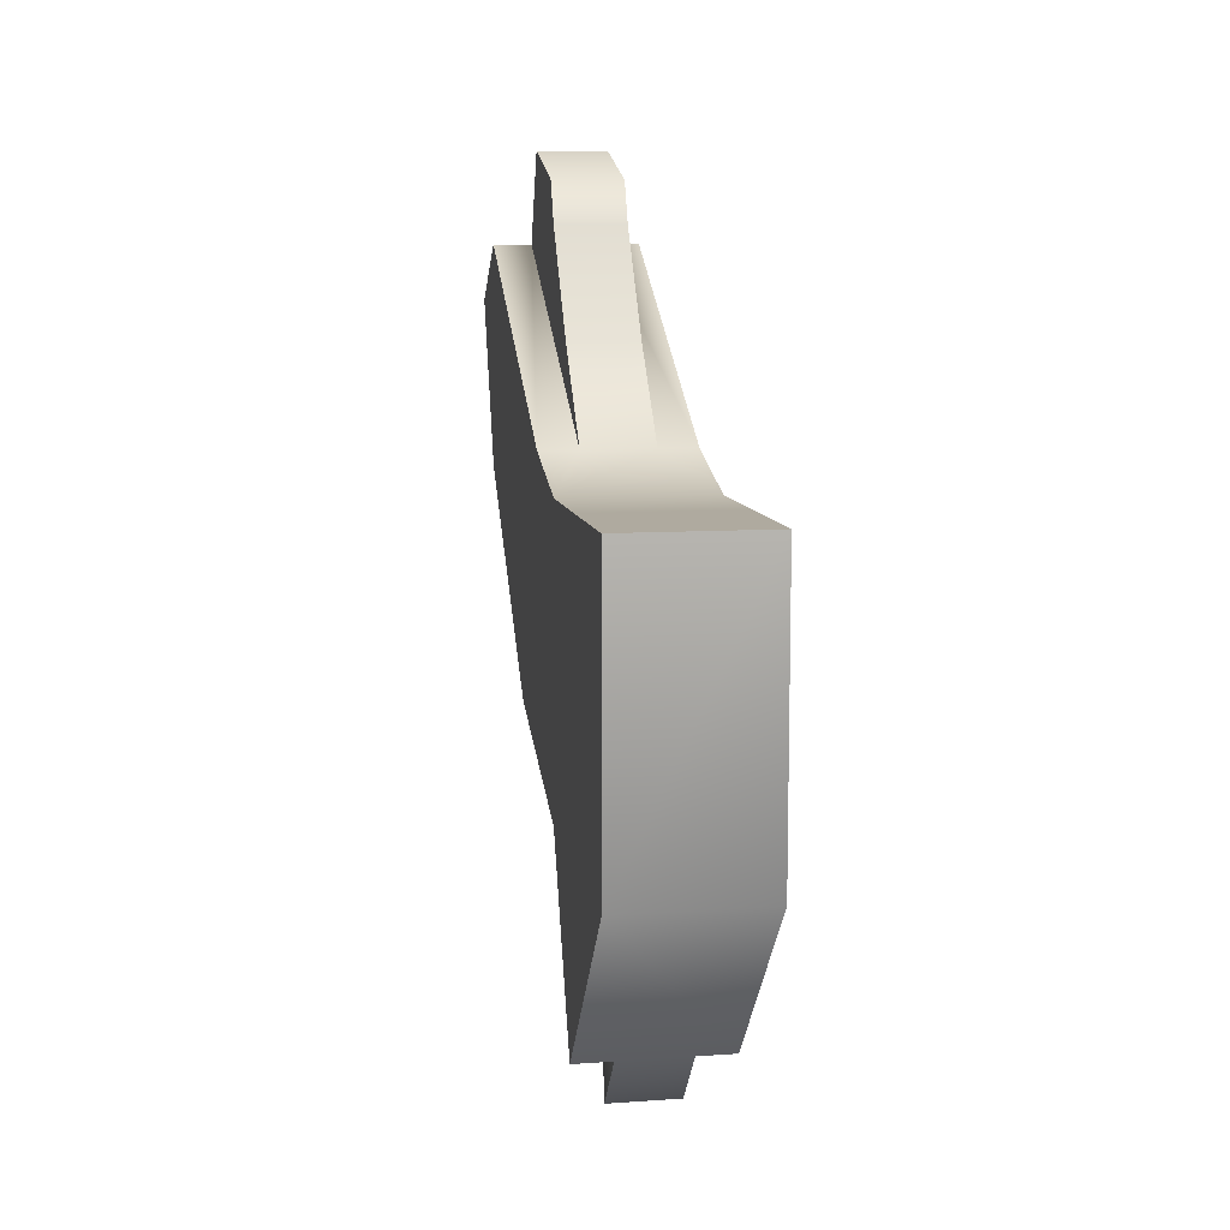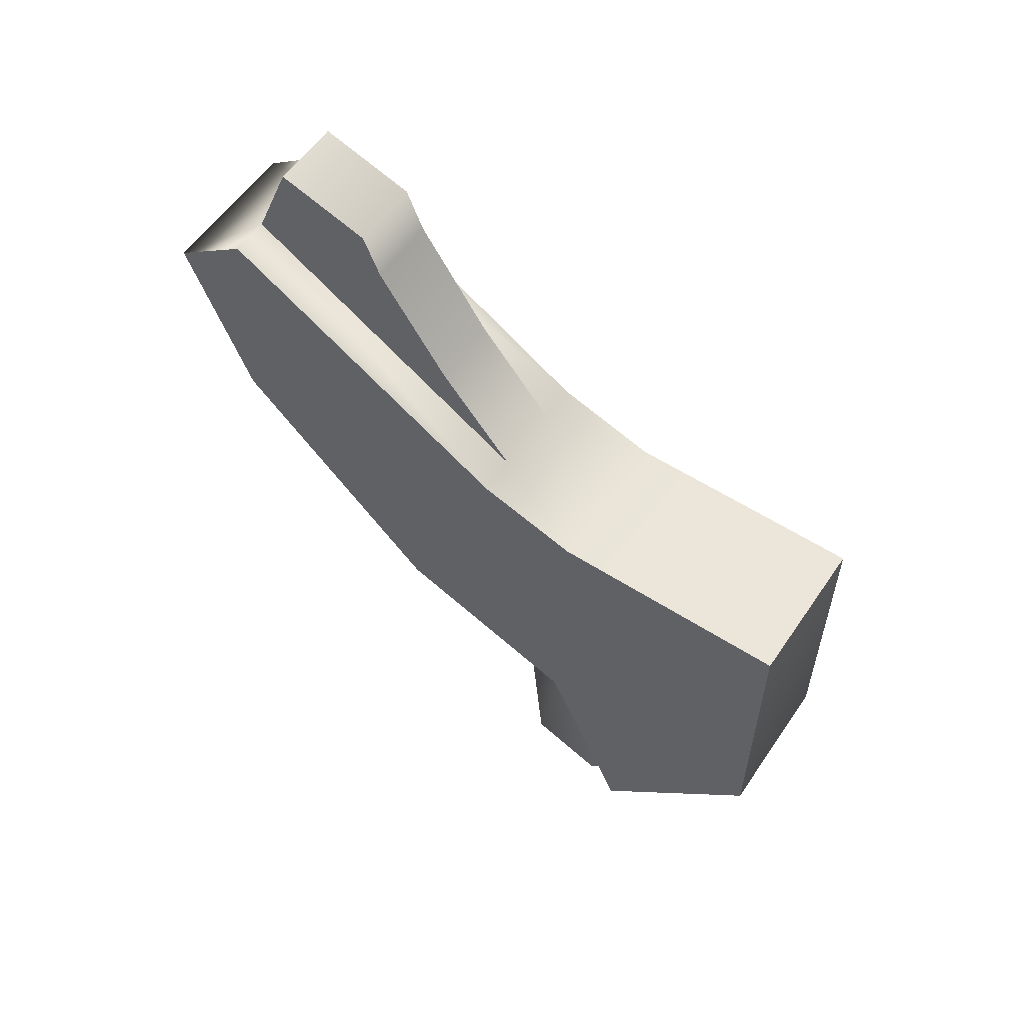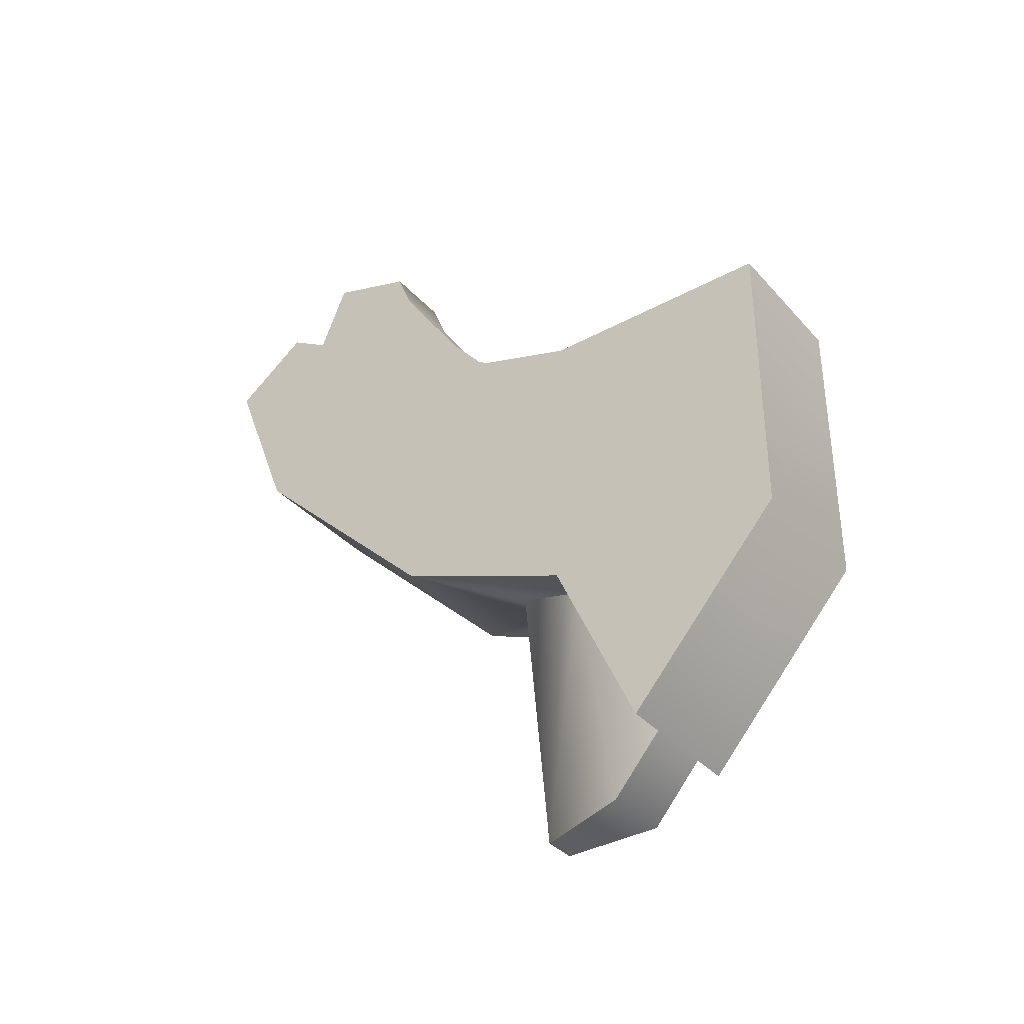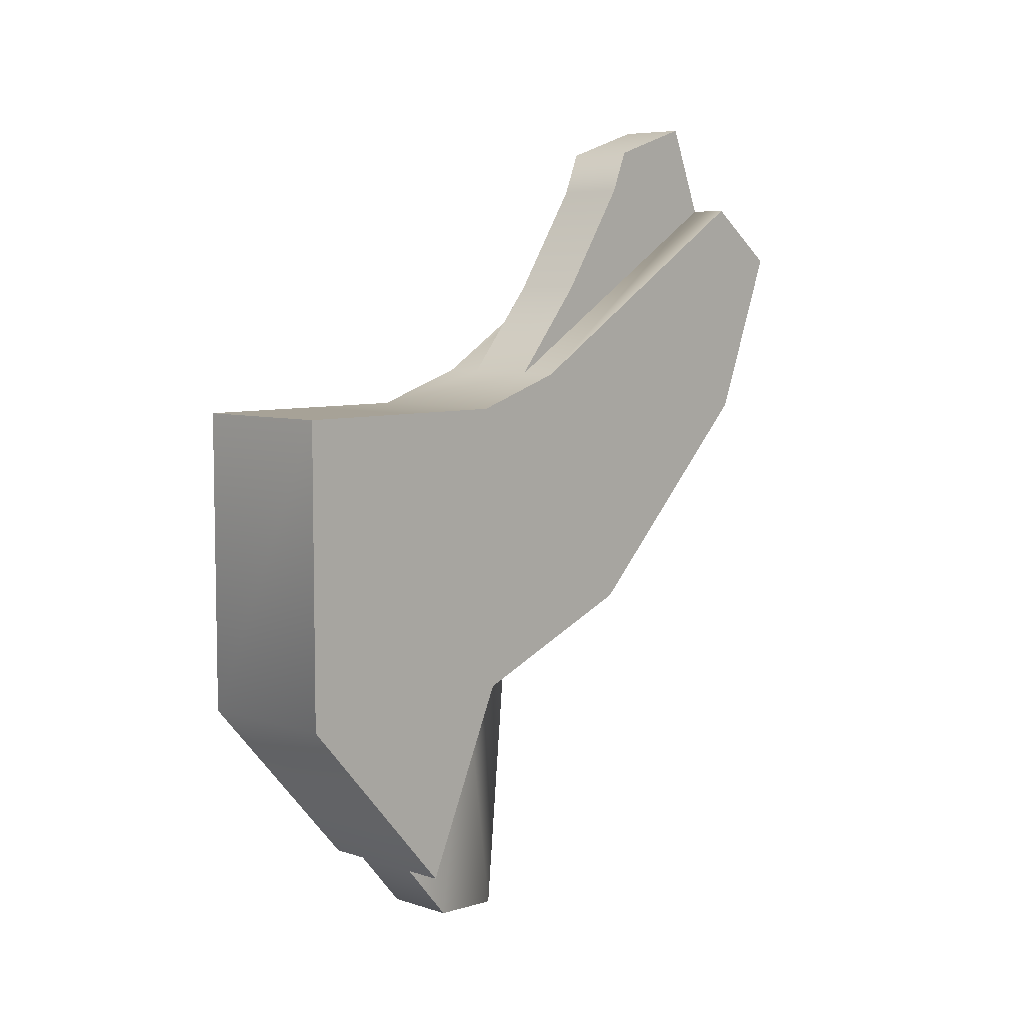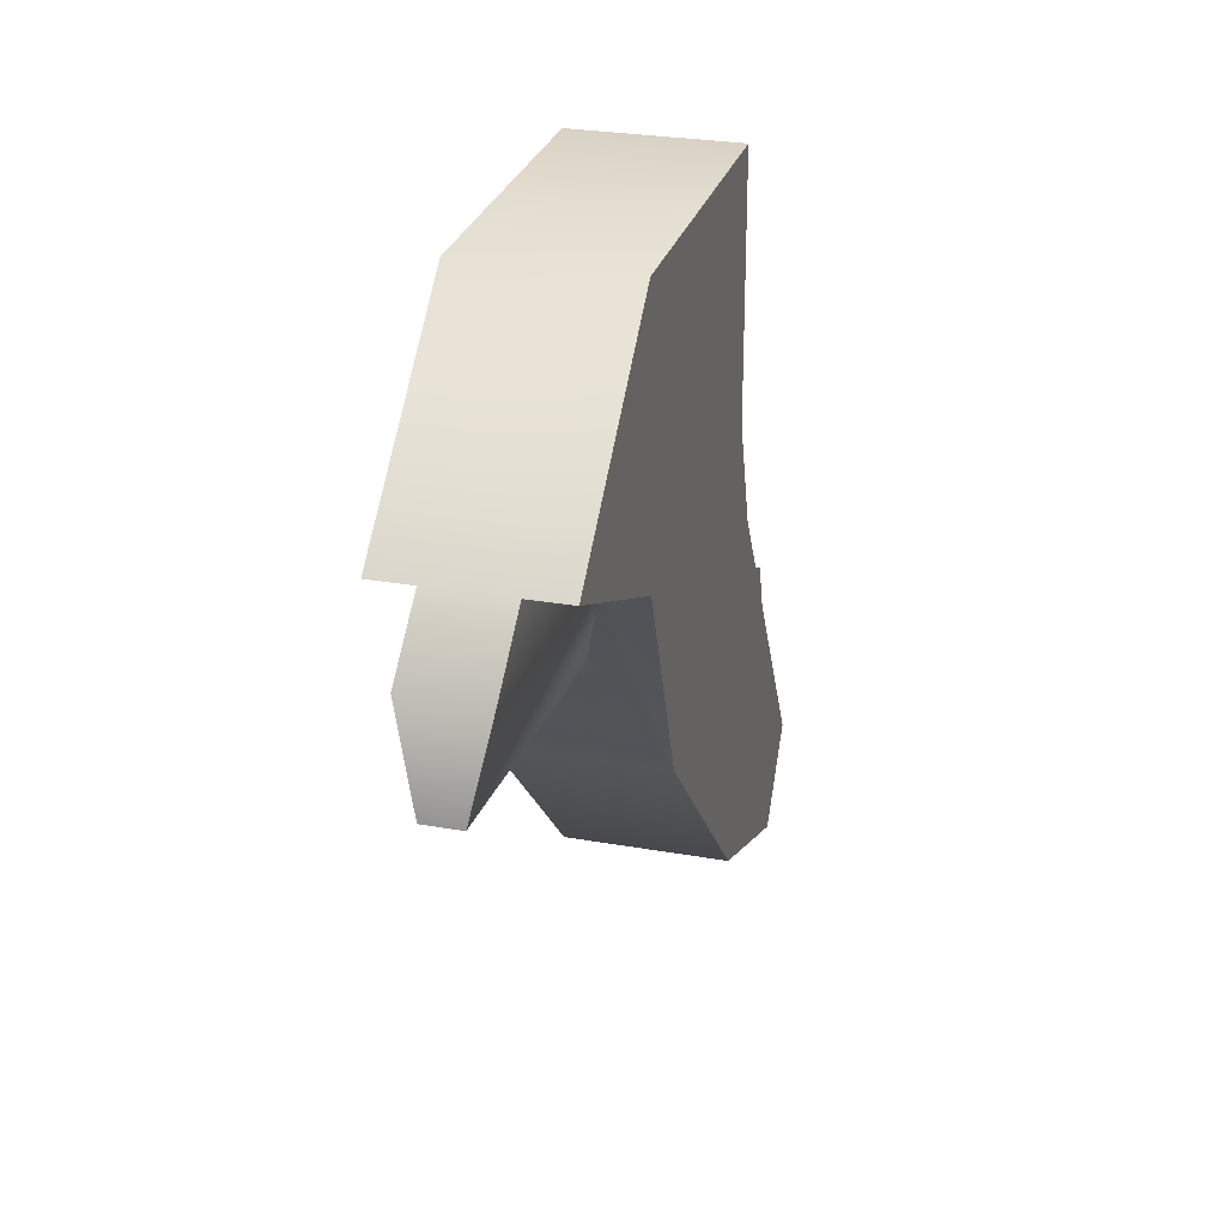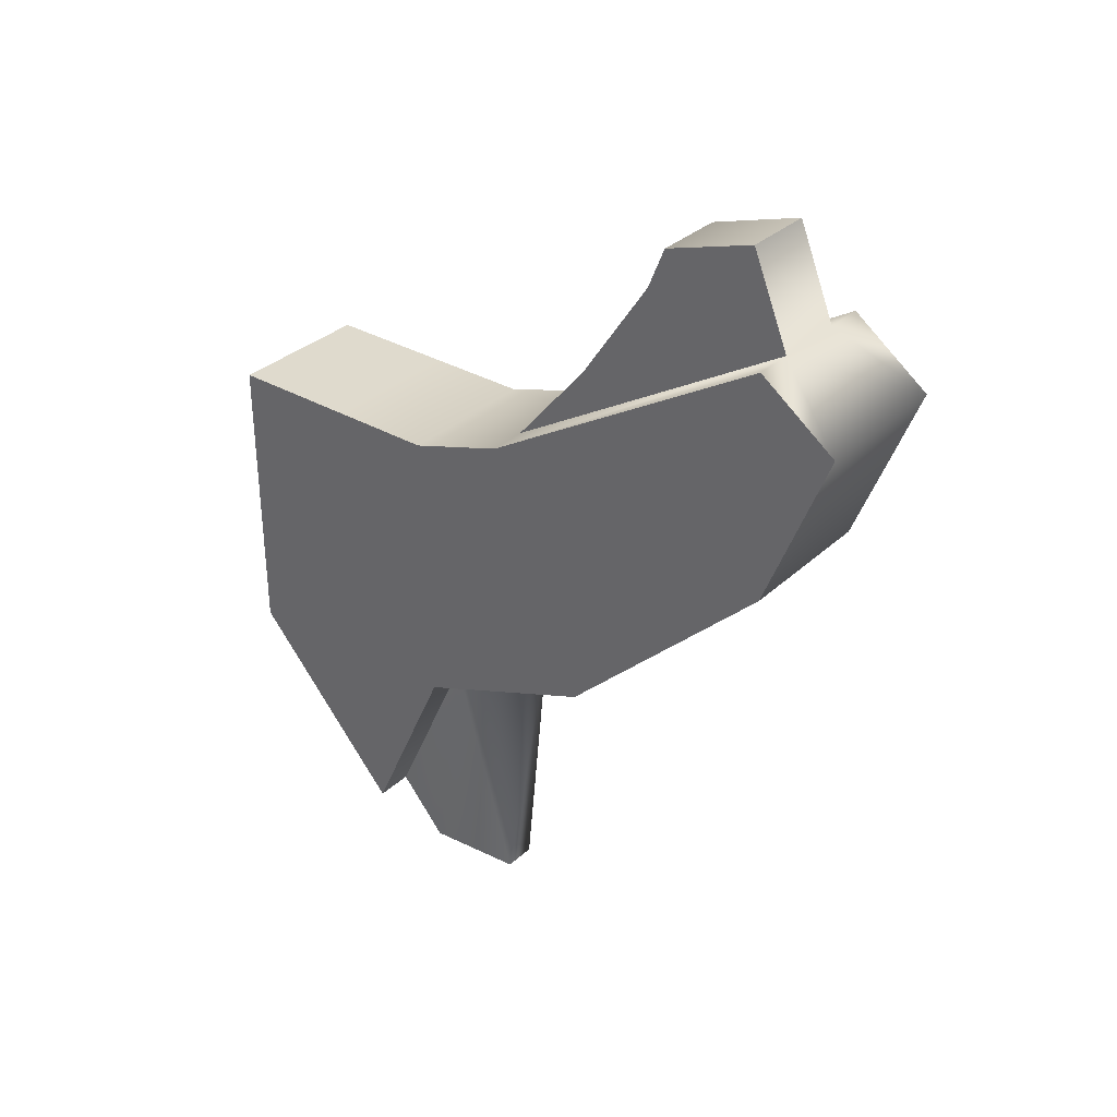
<metadata>
{"format":"obj","ext":"obj","renderer":"f3d","projection":"perspective","resolution":1024,"background":"white","views":[{"elev":9.4,"azim":169.8,"up":"+Z"},{"elev":57.0,"azim":123.9,"up":"+Z"},{"elev":-36.0,"azim":125.7,"up":"+Z"},{"elev":6.6,"azim":-136.9,"up":"+Z"},{"elev":27.5,"azim":-164.8,"up":"+Y"},{"elev":32.9,"azim":-51.3,"up":"+Z"}]}
</metadata>
<code>
g default
v 0.3938 60.03 -0.4443
v 0.3938 61.08 0.7027
v 0.3938 61.03 -0.8394
v 0.3938 61.66 0.7027
v 0.3938 60.56 0.8715
v 0.3938 58.93 0.6308
v 0.3938 59 1.824
v 0.3938 58.58 1.521
v 0.3938 62.33 -0.8868
v 0.3938 62.33 0.7027
v 0.3938 61.49 -1.836
v 0.1889 59 1.824
v 0.1889 60.56 0.8715
v 0.1889 61.49 -1.836
v 0.1889 61.03 -0.8394
v 0.1889 60.16 1.355
v 0.1889 59.78 1.926
v 0.1889 59.2 2.308
v 0.1889 59.68 2.151
v -0.3938 60.03 -0.4443
v -0.3938 61.08 0.7027
v -0.3938 61.03 -0.8394
v -0.3938 61.66 0.7027
v -0.3938 60.56 0.8715
v -0.3938 58.93 0.6308
v -0.3938 59 1.824
v -0.3938 58.58 1.521
v -0.3938 62.33 -0.8868
v -0.3938 62.33 0.7027
v -0.3938 61.49 -1.836
v -0.1889 59 1.824
v -0.1889 60.56 0.8715
v -0.1889 61.49 -1.836
v -0.1889 61.03 -0.8394
v -0.1889 60.16 1.355
v -0.1889 59.78 1.926
v -0.1889 59.2 2.308
v -0.1889 59.68 2.151
v 0.1889 61.22 -2.138
v -0.1889 61.22 -2.138
v 0.08921 60.76 -2.201
v -0.08921 60.76 -2.201
v -0.08921 60.61 -0.6732
v 0.08921 60.61 -0.6732
g G17_Trigger
f 4 2 3
f 3 2 1
f 2 5 1
f 1 5 6
f 5 7 6
f 6 7 8
f 3 9 4
f 4 9 10
f 9 3 11
f 16 13 35
f 35 13 32
f 17 16 36
f 36 16 35
f 14 39 33
f 33 39 40
f 13 12 5
f 5 12 7
f 15 14 3
f 3 14 11
f 18 12 19
f 13 16 12
f 16 17 12
f 17 19 12
f 19 17 38
f 38 17 36
f 23 22 21
f 21 22 20
f 25 24 20
f 20 24 21
f 27 26 25
f 25 26 24
f 29 28 23
f 23 28 22
f 28 30 22
f 41 42 39
f 39 42 40
f 27 25 8
f 8 25 6
f 26 27 31
f 7 12 8
f 27 8 31
f 31 8 12
f 32 24 31
f 31 24 26
f 24 32 21
f 5 2 13
f 21 32 2
f 32 13 2
f 23 21 4
f 4 21 2
f 29 23 10
f 10 23 4
f 28 29 9
f 9 29 10
f 28 9 30
f 30 9 33
f 33 9 14
f 9 11 14
f 34 22 33
f 33 22 30
f 3 1 15
f 22 34 20
f 34 43 20
f 15 1 44
f 20 43 1
f 1 43 44
f 6 25 1
f 1 25 20
f 19 38 18
f 18 38 37
f 37 38 31
f 32 31 35
f 35 31 36
f 36 31 38
f 18 37 12
f 12 37 31
f 14 15 39
f 34 33 40
f 43 34 42
f 42 34 40
f 44 41 15
f 15 41 39
f 43 42 44
f 44 42 41

</code>
